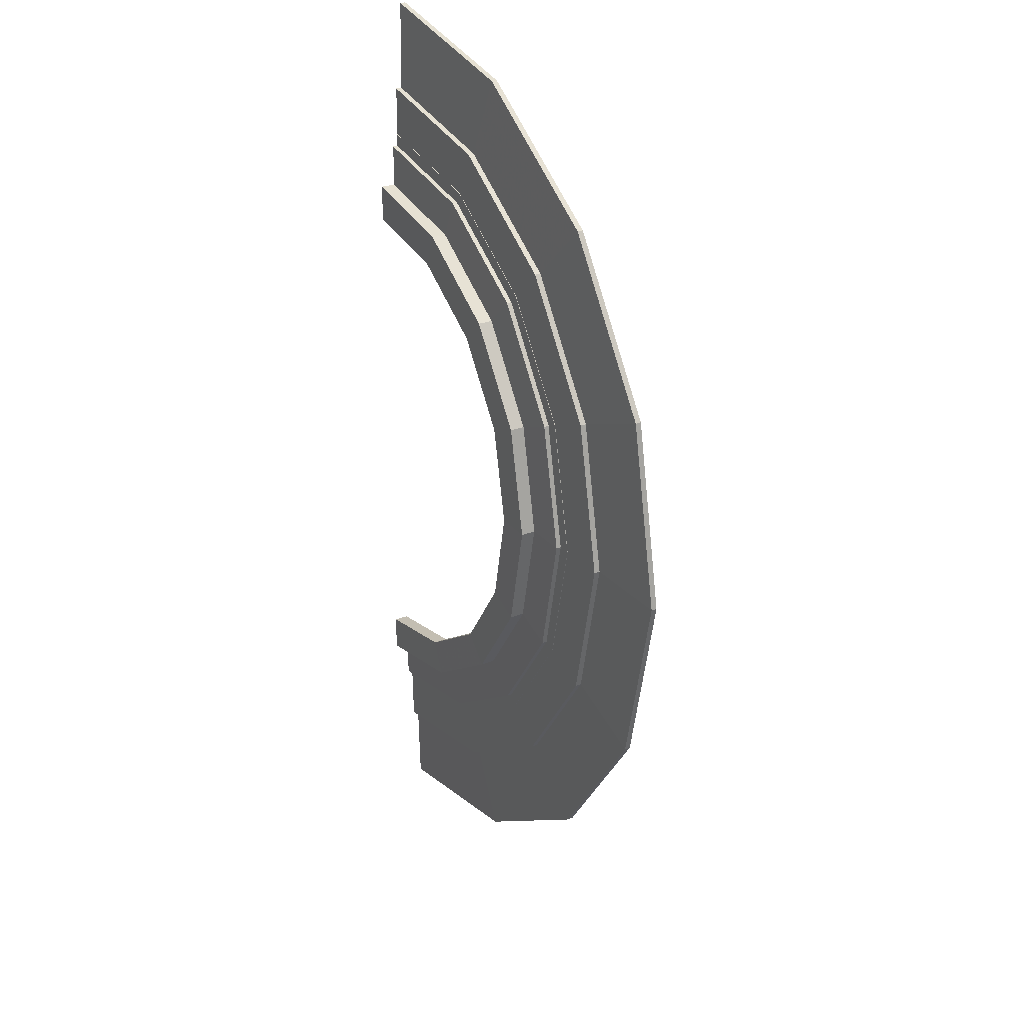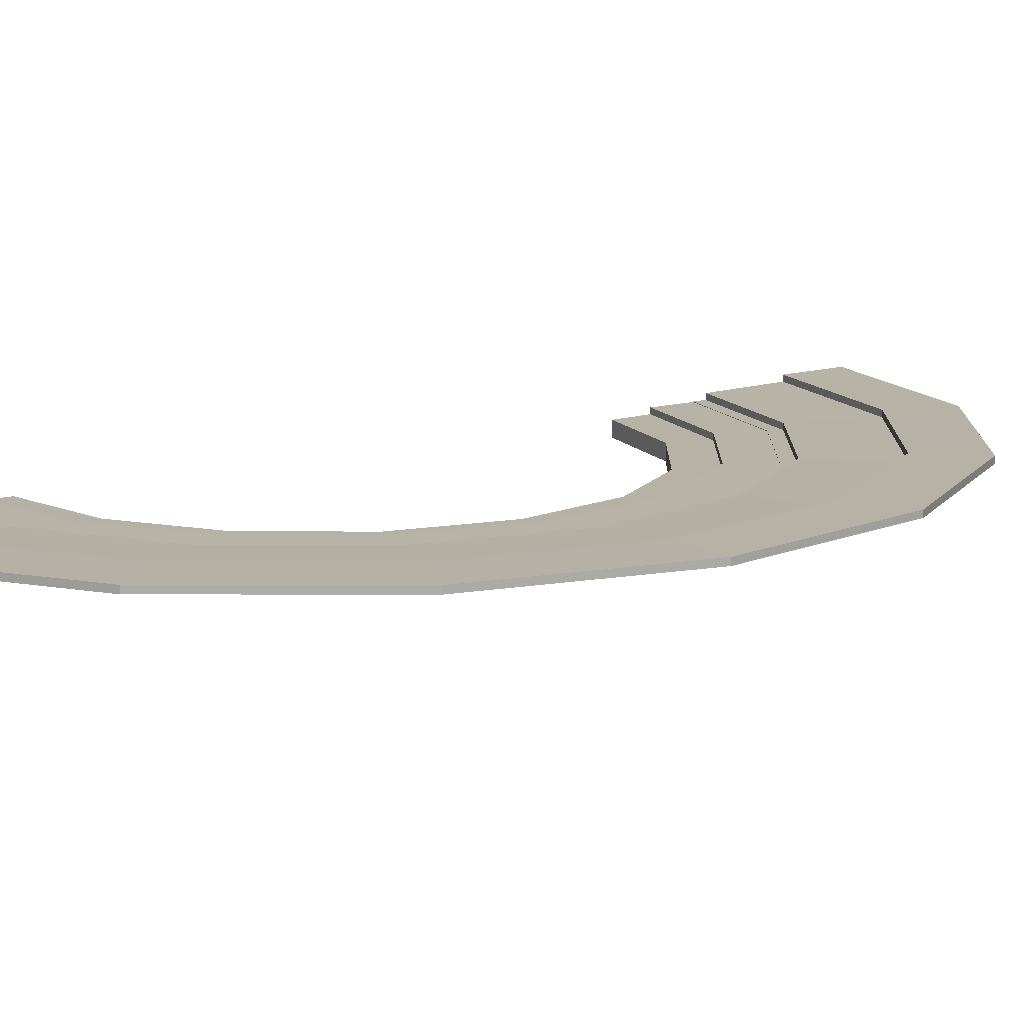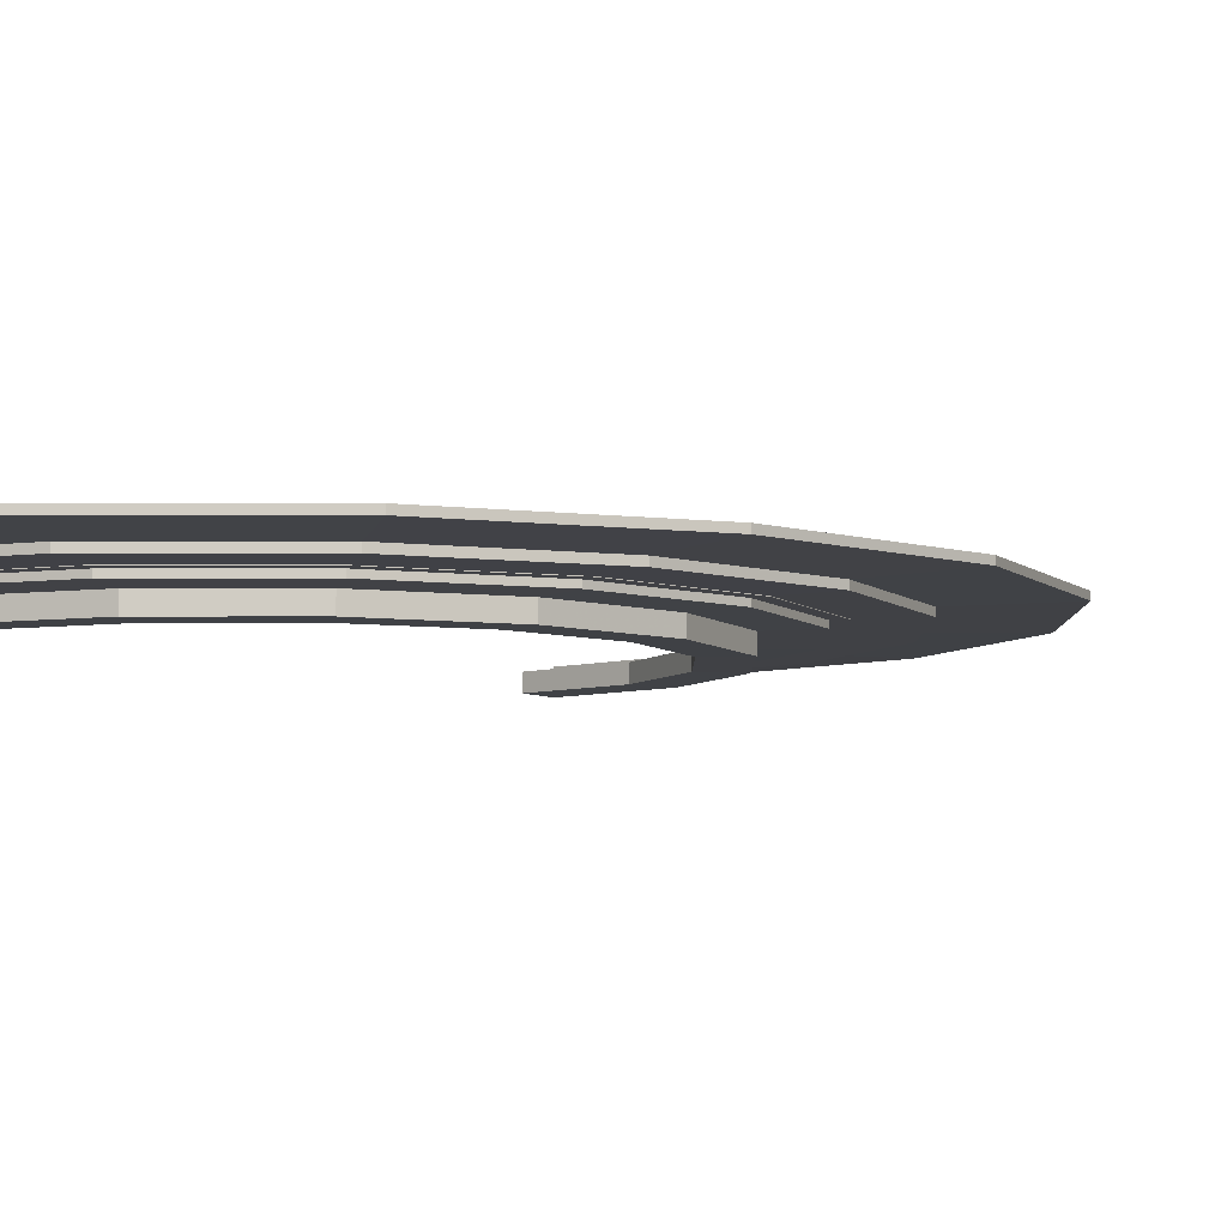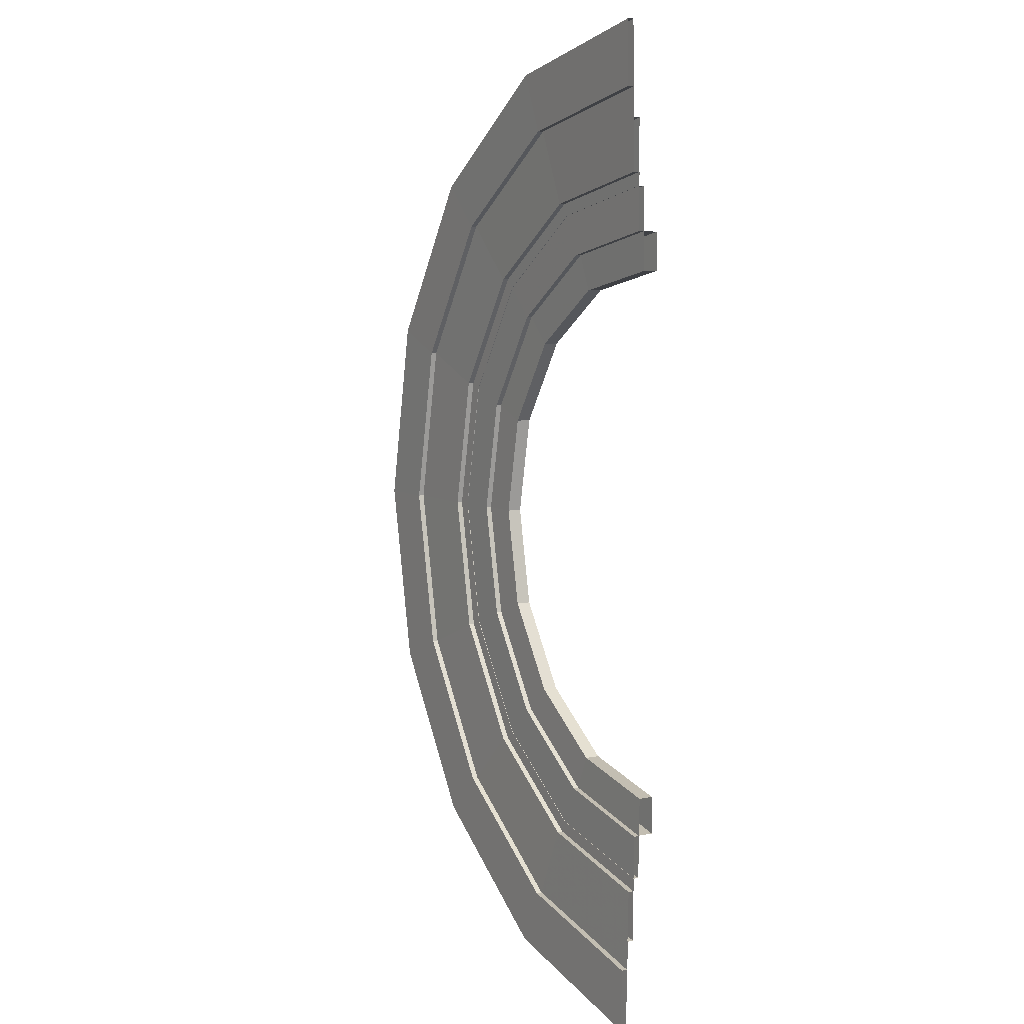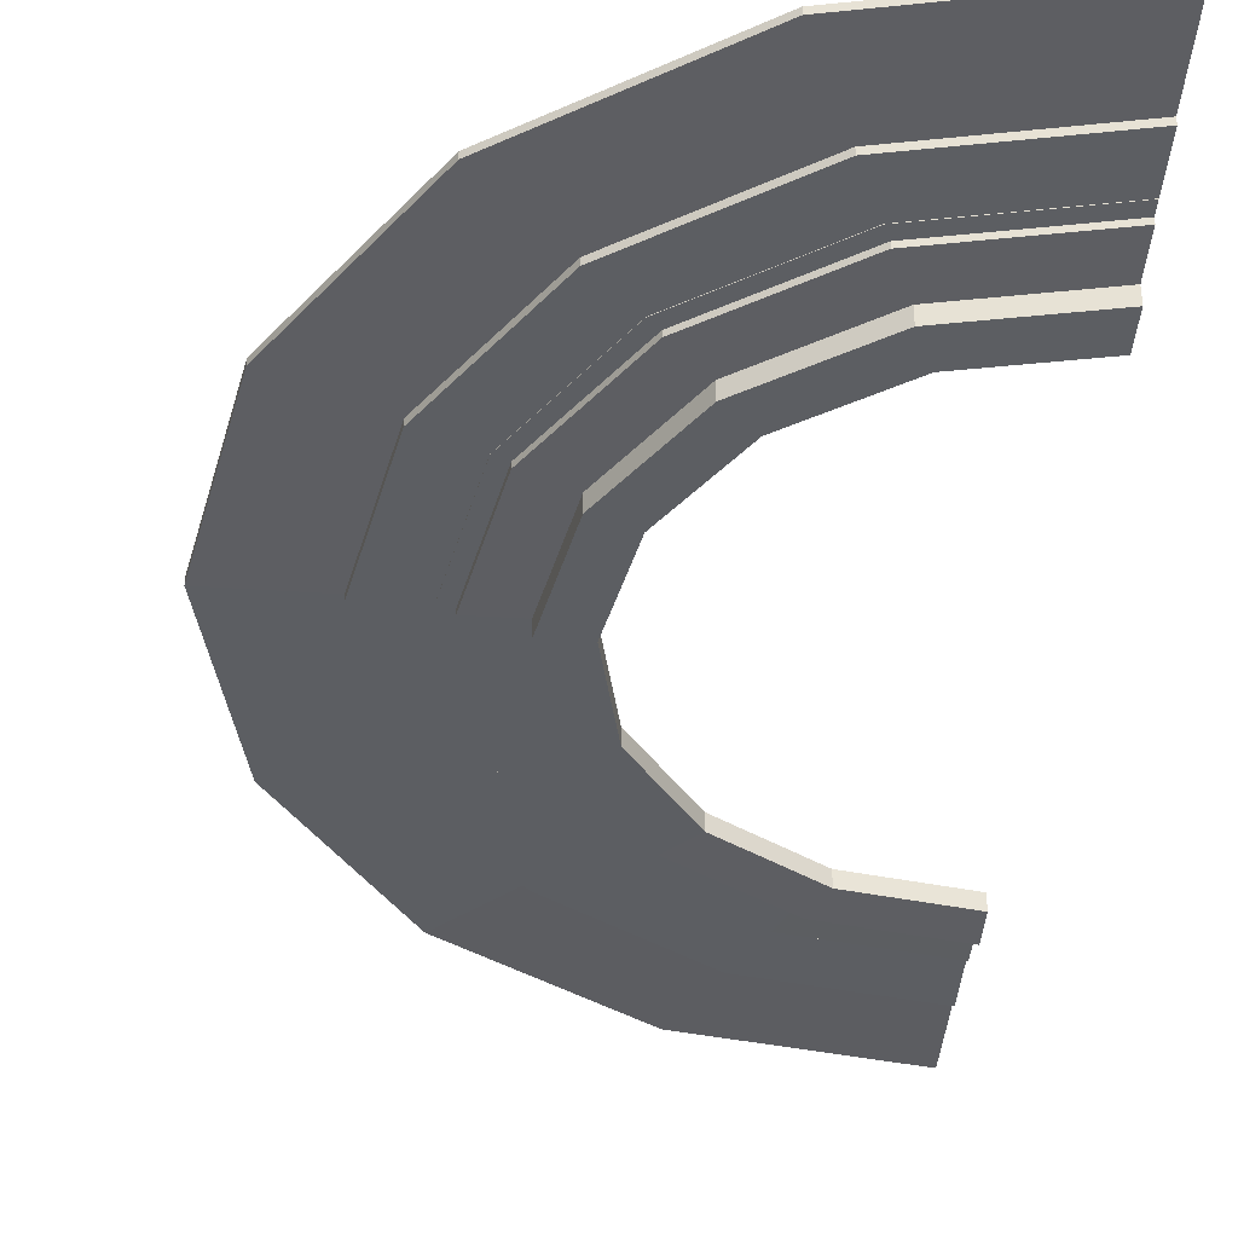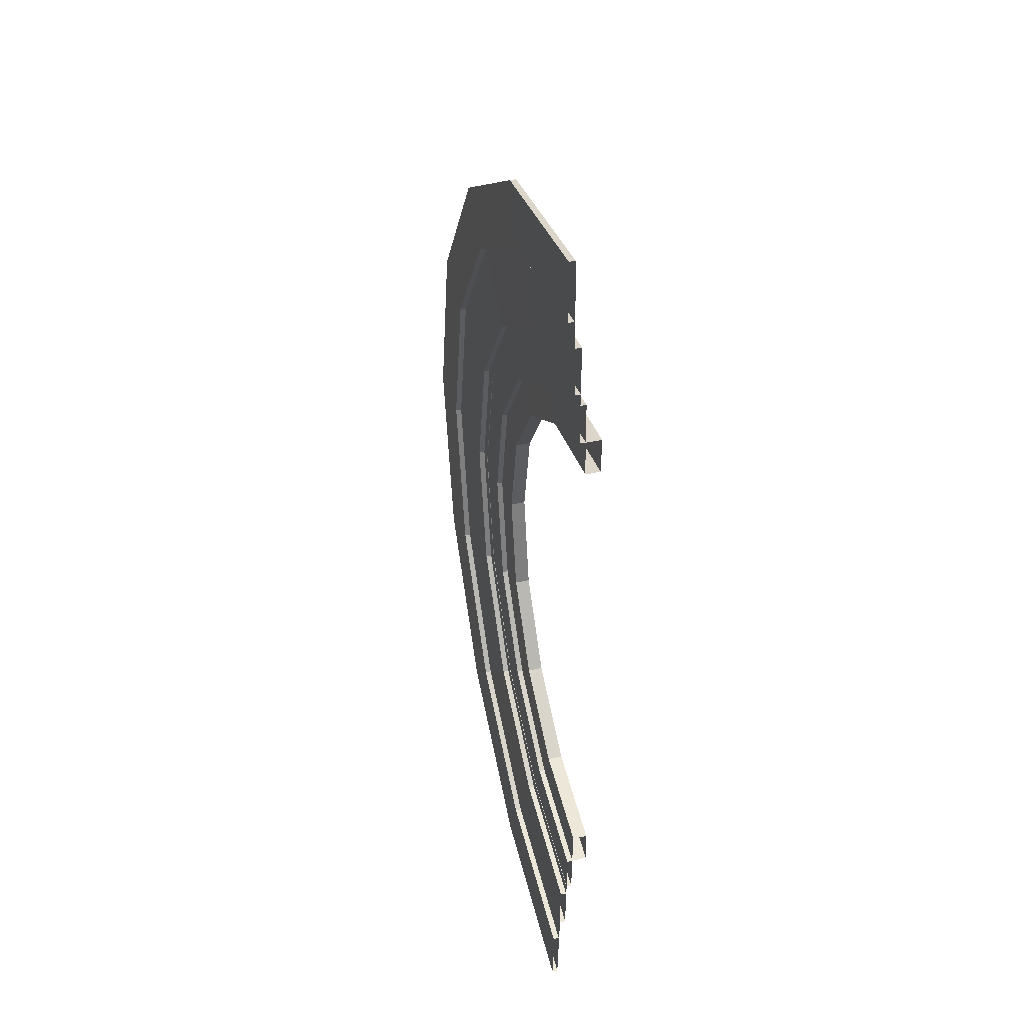
<metadata>
{"format":"obj","ext":"obj","renderer":"f3d","projection":"perspective","resolution":1024,"background":"white","views":[{"elev":28.3,"azim":58.8,"up":"+Z"},{"elev":12.6,"azim":56.5,"up":"+Y"},{"elev":-5.9,"azim":33.8,"up":"+Y"},{"elev":7.2,"azim":-120.1,"up":"+Z"},{"elev":-38.0,"azim":176.3,"up":"+Y"},{"elev":41.9,"azim":-104.9,"up":"+Z"}]}
</metadata>
<code>
o Cylinder_Cylinder.002
v -1e-06 0.1055 -19.05
v -1e-06 0.4375 -19.05
v 7.291 0.1055 -17.6
v 7.291 0.4375 -17.6
v 13.47 0.1055 -13.47
v 13.47 0.4375 -13.47
v 17.6 0.1055 -7.291
v 17.6 0.4375 -7.291
v 19.05 0.1055 1e-06
v 19.05 0.4375 1e-06
v 17.6 0.1055 7.291
v 17.6 0.4375 7.291
v 13.47 0.1055 13.47
v 13.47 0.4375 13.47
v 7.291 0.1055 17.6
v 7.291 0.4375 17.6
v 2e-06 0.1055 19.05
v 2e-06 0.4375 19.05
v -1e-06 0.08158 -21.8
v -1e-06 0.4615 -21.8
v 8.343 0.08158 -20.14
v 8.343 0.4615 -20.14
v 15.42 0.08158 -15.42
v 15.42 0.4615 -15.42
v 20.14 0.08158 -8.343
v 20.14 0.4615 -8.343
v 21.8 0.08158 1e-06
v 21.8 0.4615 1e-06
v 20.14 0.08158 8.343
v 20.14 0.4615 8.343
v 15.42 0.08158 15.42
v 15.42 0.4615 15.42
v 8.343 0.08158 20.14
v 8.343 0.4615 20.14
v 2e-06 0.08158 21.8
v 2e-06 0.4615 21.8
v -1e-06 0.4375 -19.05
v 7.291 0.4375 -17.6
v 13.47 0.4375 -13.47
v 17.6 0.4375 -7.291
v 19.05 0.4375 1e-06
v 17.6 0.4375 7.291
v 13.47 0.4375 13.47
v 7.291 0.4375 17.6
v 2e-06 0.4375 19.05
v -1e-06 0.4615 -21.8
v 8.343 0.4615 -20.14
v 15.42 0.4615 -15.42
v 20.14 0.4615 -8.343
v 21.8 0.4615 1e-06
v 20.14 0.4615 8.343
v 15.42 0.4615 15.42
v 8.343 0.4615 20.14
v 2e-06 0.4615 21.8
v -1e-06 1.17 -19.05
v 7.291 1.17 -17.6
v 13.47 1.17 -13.47
v 17.6 1.17 -7.291
v 19.05 1.17 1e-06
v 17.6 1.17 7.291
v 13.47 1.17 13.47
v 7.291 1.17 17.6
v 2e-06 1.17 19.05
v -1e-06 1.194 -21.8
v 8.343 1.194 -20.14
v 15.42 1.194 -15.42
v 20.14 1.194 -8.343
v 21.8 1.194 1e-06
v 20.14 1.194 8.343
v 15.42 1.194 15.42
v 8.343 1.194 20.14
v 2e-06 1.194 21.8
v -1e-06 1.207 -21.82
v 8.351 1.207 -20.16
v 15.43 1.207 -15.43
v 20.16 1.207 -8.351
v 21.82 1.207 1e-06
v 20.16 1.207 8.351
v 15.43 1.207 15.43
v 8.351 1.207 20.16
v 2e-06 1.207 21.82
v -2e-06 1.234 -24.97
v 9.556 1.234 -23.07
v 17.66 1.234 -17.66
v 23.07 1.234 -9.556
v 24.97 1.234 1e-06
v 23.07 1.234 9.556
v 17.66 1.234 17.66
v 9.556 1.234 23.07
v 2e-06 1.234 24.97
v -1e-06 1.617 -21.82
v 8.351 1.617 -20.16
v 15.43 1.617 -15.43
v 20.16 1.617 -8.351
v 21.82 1.617 1e-06
v 20.16 1.617 8.351
v 15.43 1.617 15.43
v 8.351 1.617 20.16
v 2e-06 1.617 21.82
v -2e-06 1.645 -24.97
v 9.556 1.645 -23.07
v 17.66 1.645 -17.66
v 23.07 1.645 -9.556
v 24.97 1.645 1e-06
v 23.07 1.645 9.556
v 17.66 1.645 17.66
v 9.556 1.645 23.07
v 2e-06 1.645 24.97
v -1e-06 1.615 -25.91
v 9.916 1.615 -23.94
v 18.32 1.615 -18.32
v 23.94 1.615 -9.916
v 25.91 1.615 1e-06
v 23.94 1.615 9.916
v 18.32 1.615 18.32
v 9.916 1.615 23.94
v 2e-06 1.615 25.91
v -2e-06 1.647 -29.65
v 11.35 1.647 -27.39
v 20.97 1.647 -20.97
v 27.39 1.647 -11.35
v 29.65 1.647 1e-06
v 27.39 1.647 11.35
v 20.97 1.647 20.97
v 11.35 1.647 27.39
v 3e-06 1.647 29.65
v -1e-06 2.064 -25.91
v 9.916 2.064 -23.94
v 18.32 2.064 -18.32
v 23.94 2.064 -9.916
v 25.91 2.064 1e-06
v 23.94 2.064 9.916
v 18.32 2.064 18.32
v 9.916 2.064 23.94
v 2e-06 2.064 25.91
v -2e-06 2.097 -29.65
v 11.35 2.097 -27.39
v 20.97 2.097 -20.97
v 27.39 2.097 -11.35
v 29.65 2.097 1e-06
v 27.39 2.097 11.35
v 20.97 2.097 20.97
v 11.35 2.097 27.39
v 3e-06 2.097 29.65
v -2e-06 2.178 -31.75
v 12.15 2.178 -29.33
v 22.45 2.178 -22.45
v 29.33 2.178 -12.15
v 31.75 2.178 1e-06
v 29.33 2.178 12.15
v 22.45 2.178 22.45
v 12.15 2.178 29.33
v 3e-06 2.178 31.75
v -2e-06 2.218 -36.33
v 13.9 2.218 -33.56
v 25.69 2.218 -25.69
v 33.56 2.218 -13.9
v 36.33 2.218 2e-06
v 33.56 2.218 13.9
v 25.69 2.218 25.69
v 13.9 2.218 33.56
v 3e-06 2.218 36.33
v -2e-06 2.608 -31.75
v 12.15 2.608 -29.33
v 22.45 2.608 -22.45
v 29.33 2.608 -12.15
v 31.75 2.608 1e-06
v 29.33 2.608 12.15
v 22.45 2.608 22.45
v 12.15 2.608 29.33
v 3e-06 2.608 31.75
v -2e-06 2.648 -36.33
v 13.9 2.648 -33.56
v 25.69 2.648 -25.69
v 33.56 2.648 -13.9
v 36.33 2.648 2e-06
v 33.56 2.648 13.9
v 25.69 2.648 25.69
v 13.9 2.648 33.56
v 3e-06 2.648 36.33
f 22 20 46 47
f 7 5 23 25
f 36 34 53 54
f 17 15 33 35
f 30 28 50 51
f 3 1 19 21
f 11 9 27 29
f 14 16 44 43
f 5 3 21 23
f 19 20 22 21
f 24 22 47 48
f 21 22 24 23
f 23 24 26 25
f 25 26 28 27
f 27 28 30 29
f 29 30 32 31
f 31 32 34 33
f 33 34 36 35
f 13 11 29 31
f 8 10 41 40
f 34 32 52 53
f 9 7 25 27
f 28 26 49 50
f 15 13 31 33
f 39 40 58 57
f 50 49 67 68
f 40 41 59 58
f 52 51 69 70
f 42 43 61 60
f 54 53 71 72
f 43 44 62 61
f 37 38 56 55
f 44 45 63 62
f 47 46 64 65
f 4 6 39 38
f 10 12 42 41
f 26 24 48 49
f 2 4 38 37
f 16 18 45 44
f 32 30 51 52
f 6 8 40 39
f 12 14 43 42
f 68 67 85 86
f 58 59 77 76
f 70 69 87 88
f 60 61 79 78
f 72 71 89 90
f 61 62 80 79
f 55 56 74 73
f 62 63 81 80
f 65 64 82 83
f 67 66 84 85
f 48 47 65 66
f 38 39 57 56
f 53 52 70 71
f 41 42 60 59
f 51 50 68 69
f 49 48 66 67
f 88 87 105 106
f 78 79 97 96
f 90 89 107 108
f 79 80 98 97
f 73 74 92 91
f 80 81 99 98
f 83 82 100 101
f 85 84 102 103
f 87 86 104 105
f 57 58 76 75
f 66 65 83 84
f 56 57 75 74
f 71 70 88 89
f 59 60 78 77
f 69 68 86 87
f 97 98 116 115
f 91 92 110 109
f 98 99 117 116
f 101 100 118 119
f 103 102 120 121
f 105 104 122 123
f 95 96 114 113
f 107 106 124 125
f 76 77 95 94
f 86 85 103 104
f 75 76 94 93
f 84 83 101 102
f 74 75 93 92
f 89 88 106 107
f 77 78 96 95
f 109 110 128 127
f 116 117 135 134
f 119 118 136 137
f 121 120 138 139
f 123 122 140 141
f 113 114 132 131
f 125 124 142 143
f 108 107 125 126
f 96 97 115 114
f 106 105 123 124
f 94 95 113 112
f 104 103 121 122
f 93 94 112 111
f 102 101 119 120
f 92 93 111 110
f 134 135 153 152
f 137 136 154 155
f 139 138 156 157
f 141 140 158 159
f 131 132 150 149
f 143 142 160 161
f 115 116 134 133
f 126 125 143 144
f 114 115 133 132
f 124 123 141 142
f 112 113 131 130
f 122 121 139 140
f 111 112 130 129
f 120 119 137 138
f 110 111 129 128
f 157 156 174 175
f 159 158 176 177
f 149 150 168 167
f 161 160 178 179
f 146 147 165 164
f 156 155 173 174
f 127 128 146 145
f 133 134 152 151
f 144 143 161 162
f 132 133 151 150
f 142 141 159 160
f 130 131 149 148
f 140 139 157 158
f 129 130 148 147
f 138 137 155 156
f 128 129 147 146
f 169 170 179 178
f 166 167 176 175
f 164 165 174 173
f 167 168 177 176
f 163 164 173 172
f 170 171 180 179
f 165 166 175 174
f 168 169 178 177
f 155 154 172 173
f 152 153 171 170
f 145 146 164 163
f 151 152 170 169
f 162 161 179 180
f 150 151 169 168
f 160 159 177 178
f 148 149 167 166
f 158 157 175 176
f 147 148 166 165
f 38 37 1 3
f 38 3 5 39
f 39 5 7 40
f 40 7 9 41
f 41 9 11 42
f 42 11 13 43
f 43 13 15 44
f 44 15 17 45

</code>
